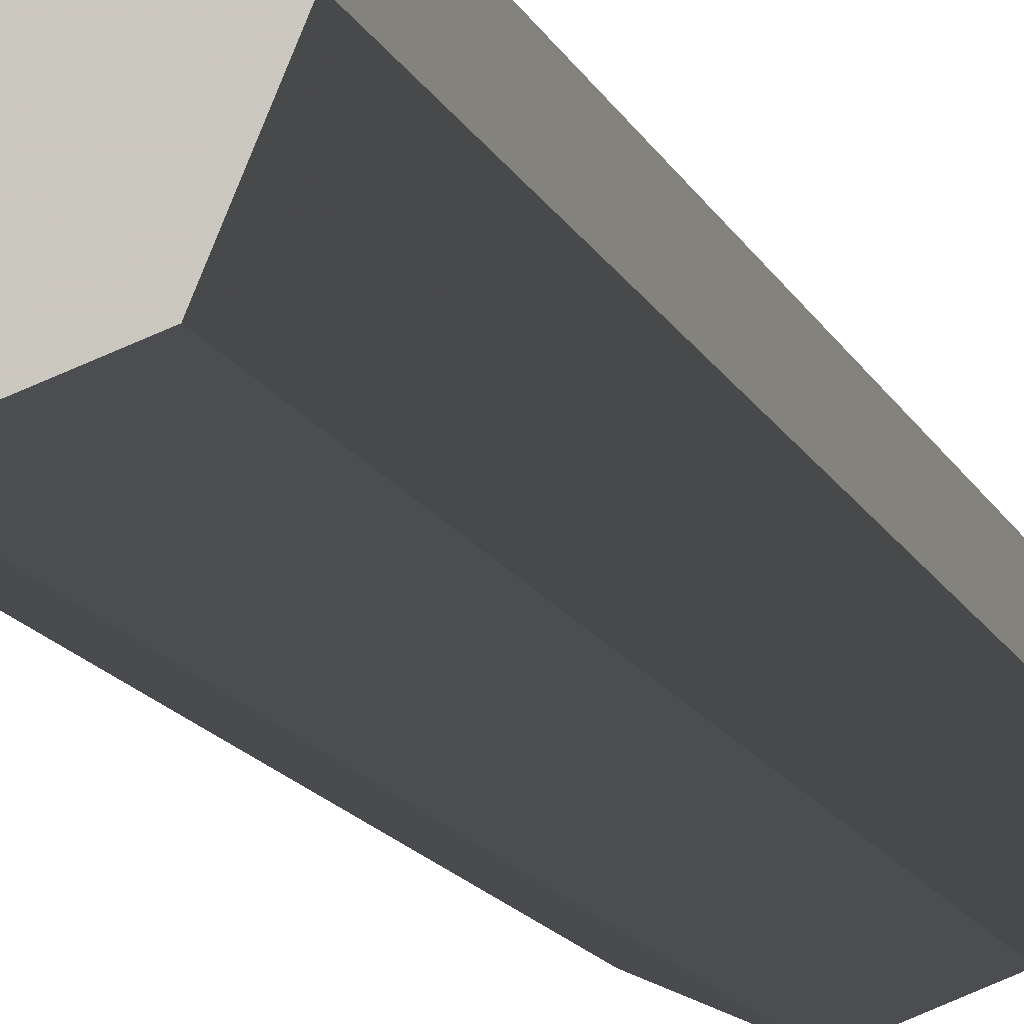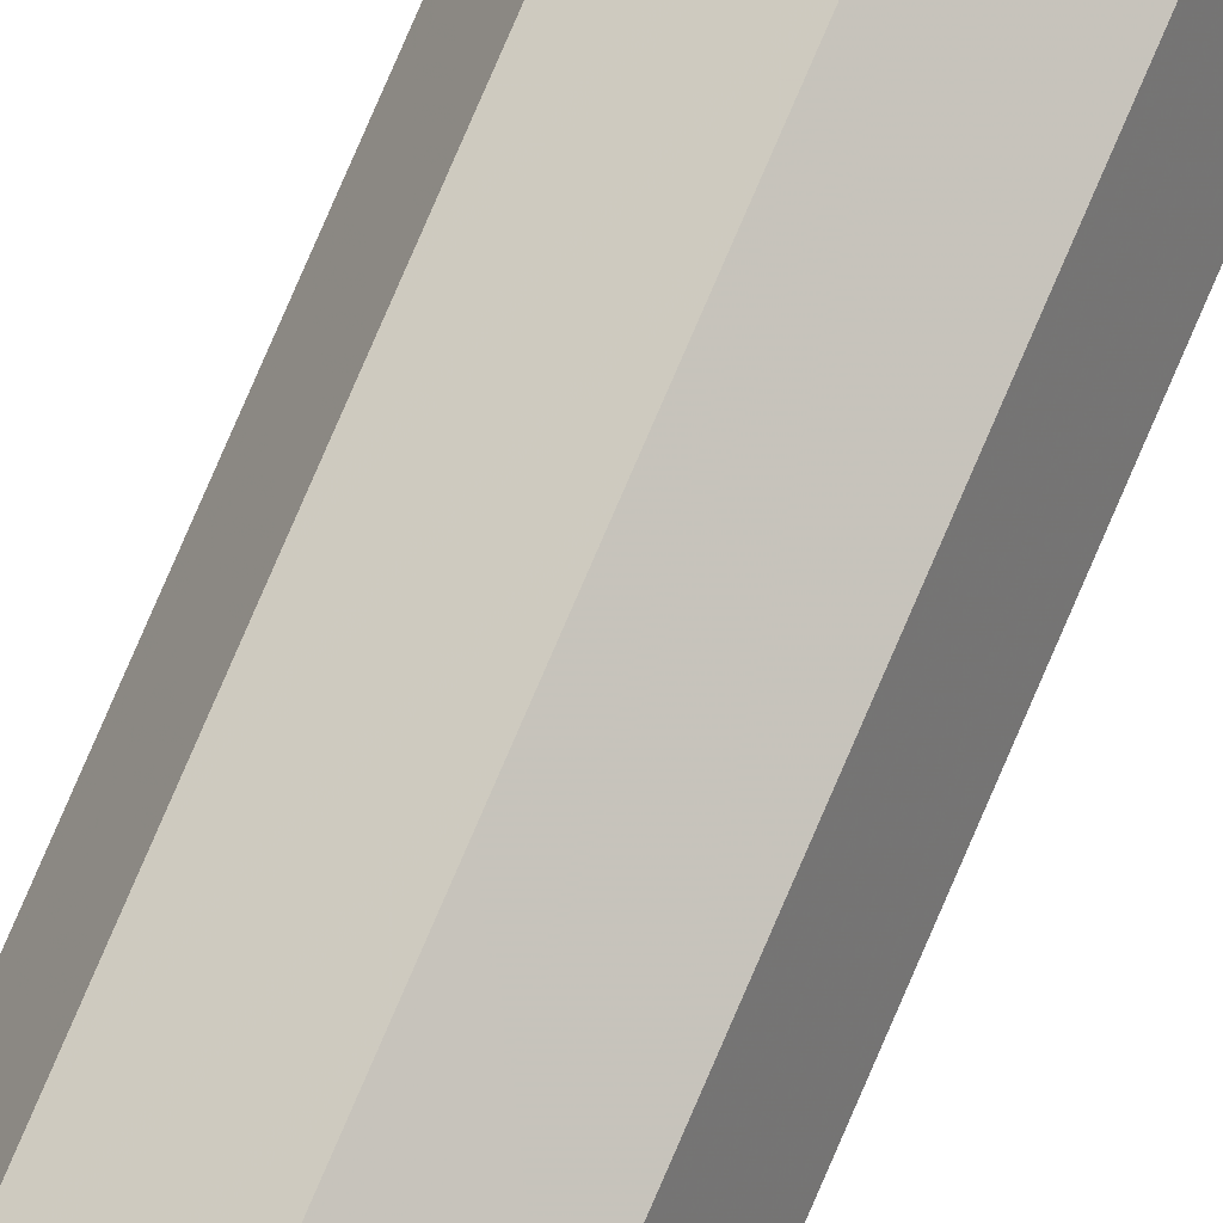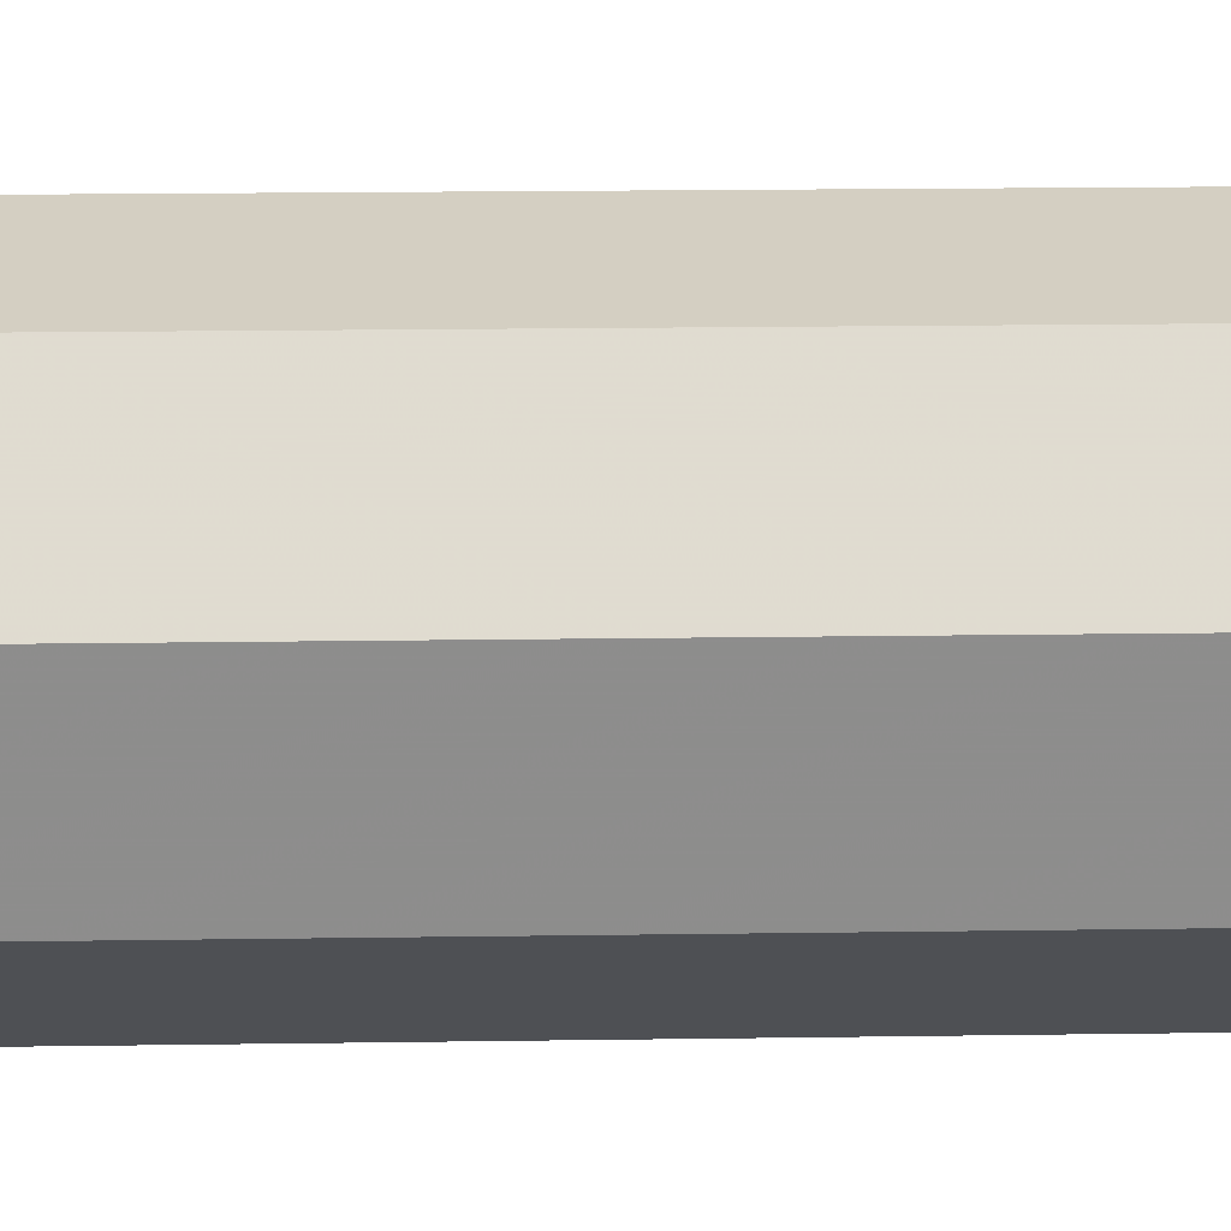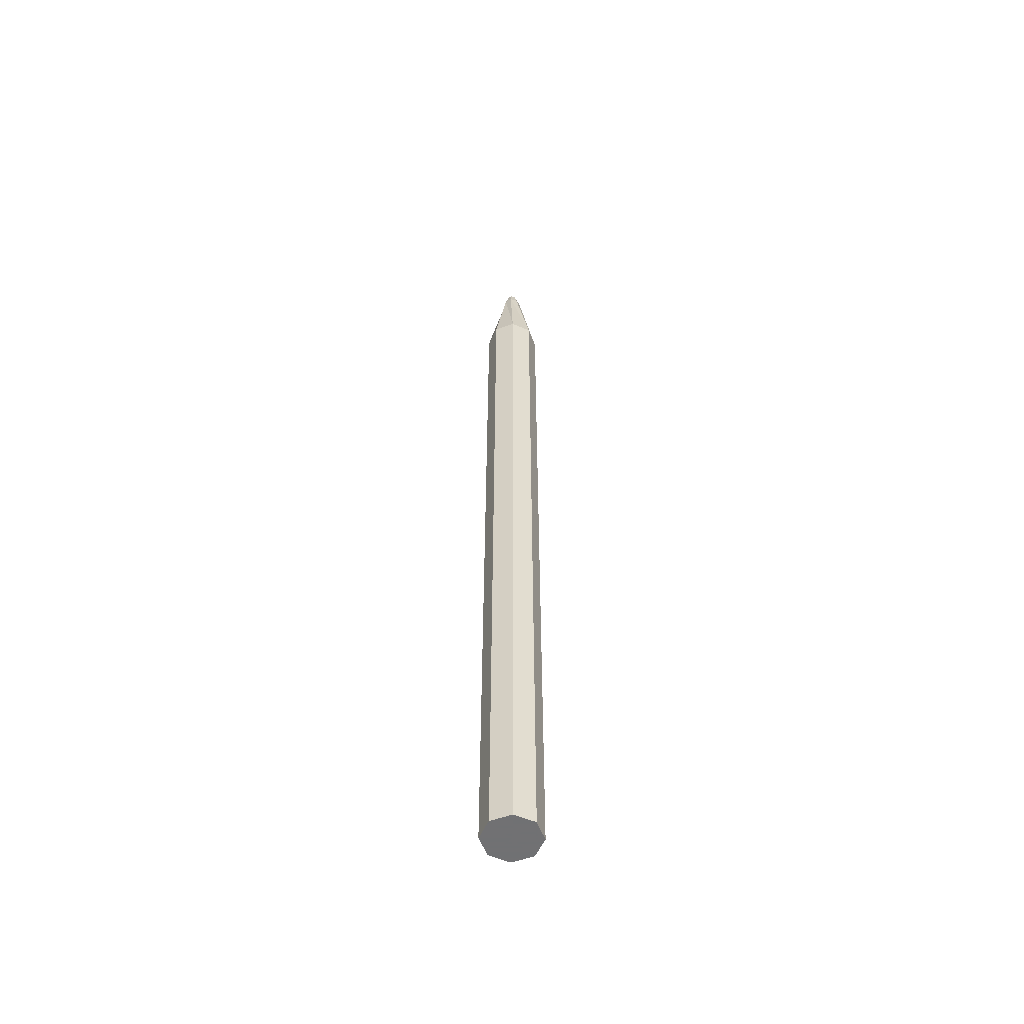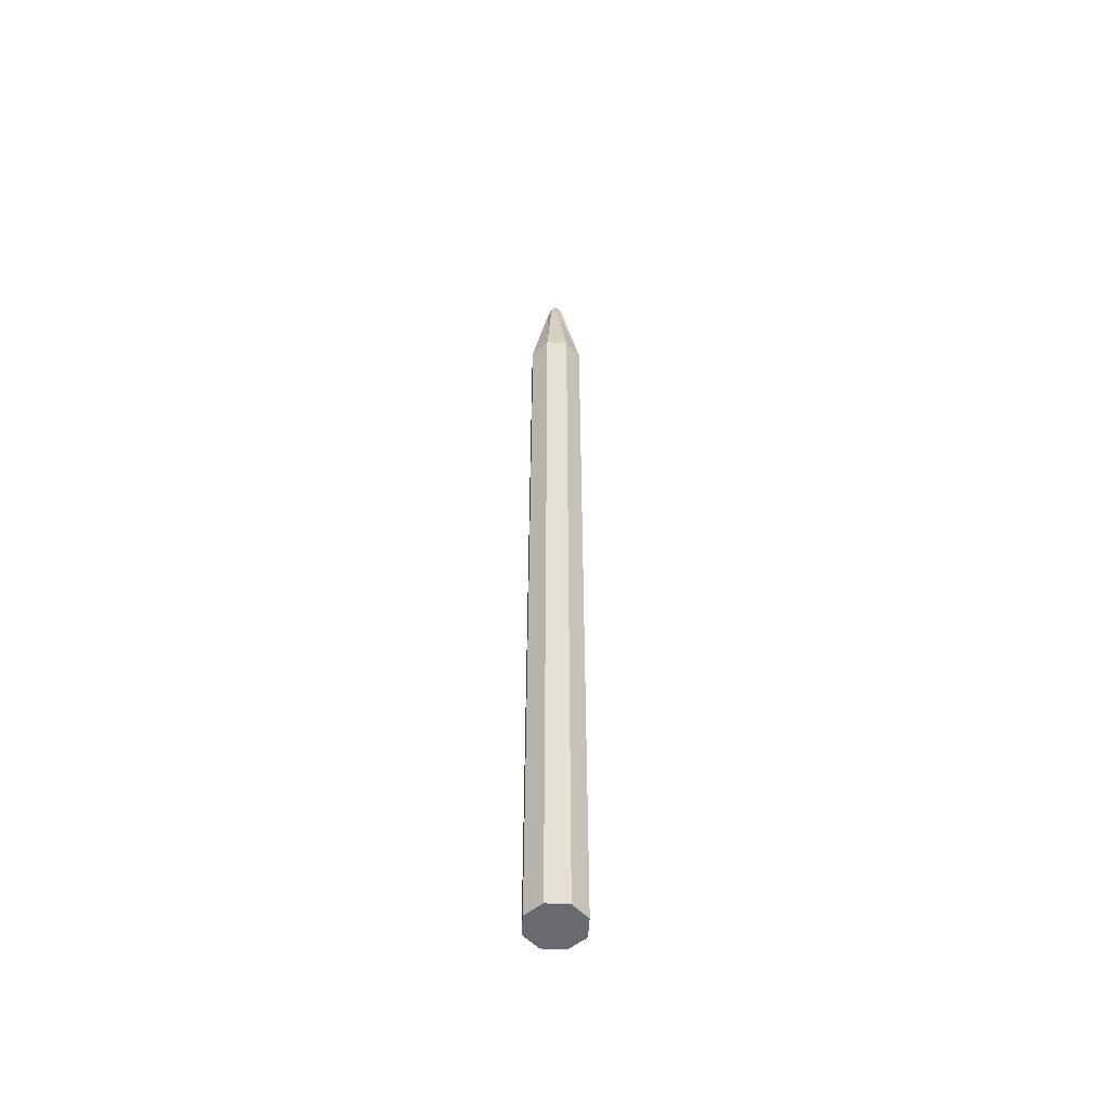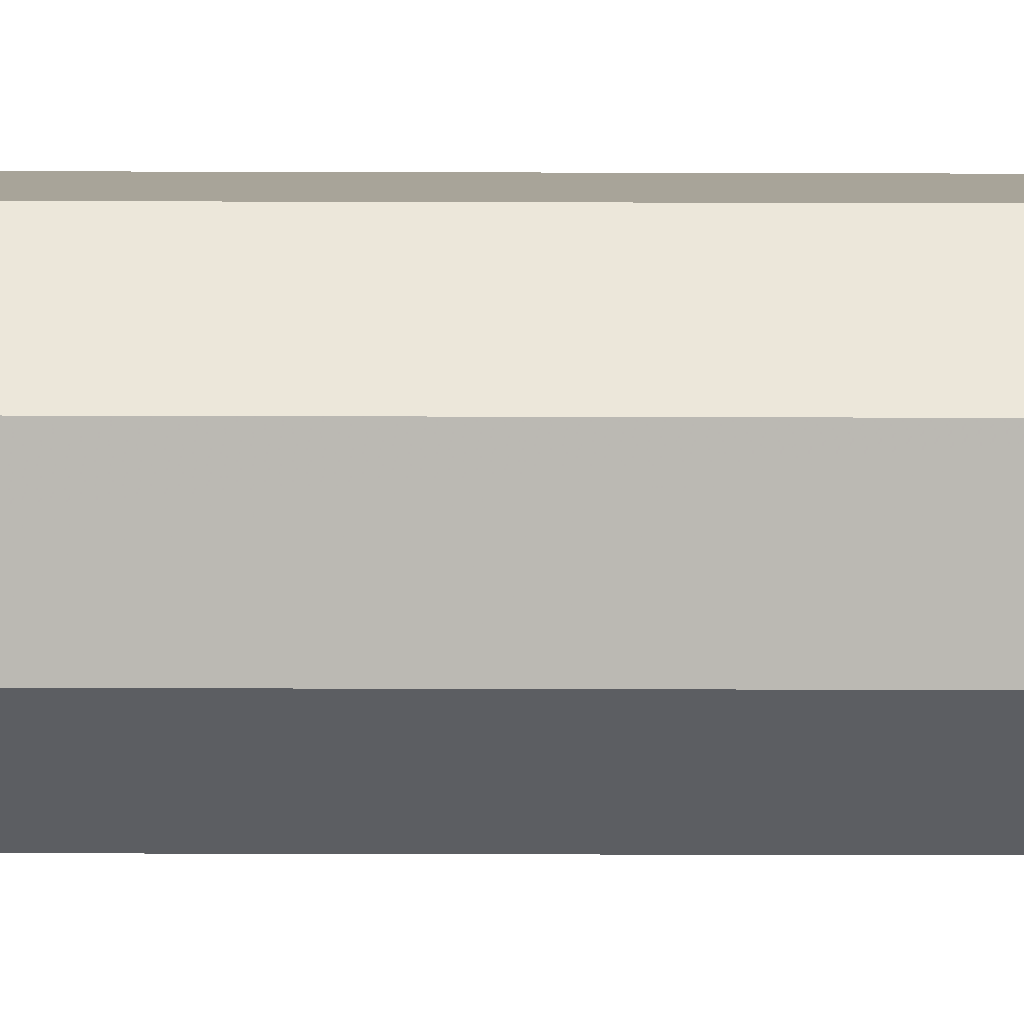
<metadata>
{"format":"obj","ext":"obj","renderer":"f3d","projection":"perspective","resolution":1024,"background":"white","views":[{"elev":-3.7,"azim":4.7,"up":"+Z"},{"elev":77.4,"azim":23.2,"up":"+Z"},{"elev":3.0,"azim":80.2,"up":"+Z"},{"elev":-55.3,"azim":88.1,"up":"+Y"},{"elev":-53.1,"azim":-161.0,"up":"+Y"},{"elev":-15.4,"azim":89.5,"up":"+Z"}]}
</metadata>
<code>
v 0 -5.866 0
v 0 7.791 0
v 0.4 -5.866 0
v 0.4 -1.866 0
v 0.4 2.134 0
v 0.4 6.134 0
v 0.1312 7.554 0.02714
v 0.2828 -5.866 0.2828
v 0.2828 -1.866 0.2828
v 0.2828 2.134 0.2828
v 0.2828 6.134 0.2828
v 0.07359 7.554 0.112
v 0 -5.866 0.4
v 0 -1.866 0.4
v 0 2.134 0.4
v 0 6.134 0.4
v -0.02714 7.554 0.1312
v -0.2828 -5.866 0.2828
v -0.2828 -1.866 0.2828
v -0.2828 2.134 0.2828
v -0.2828 6.134 0.2828
v -0.112 7.554 0.07359
v -0.4 -5.866 0
v -0.4 -1.866 0
v -0.4 2.134 0
v -0.4 6.134 0
v -0.1312 7.554 -0.02714
v -0.2828 -5.866 -0.2828
v -0.2828 -1.866 -0.2828
v -0.2828 2.134 -0.2828
v -0.2828 6.134 -0.2828
v -0.07359 7.554 -0.112
v 0 -5.866 -0.4
v 0 -1.866 -0.4
v 0 2.134 -0.4
v 0 6.134 -0.4
v 0.02714 7.554 -0.1312
v 0.2828 -5.866 -0.2828
v 0.2828 -1.866 -0.2828
v 0.2828 2.134 -0.2828
v 0.2828 6.134 -0.2828
v 0.112 7.554 -0.07359
v 0.06681 7.791 0.01382
v 0.05701 7.791 -0.03747
v 0.01382 7.791 -0.06681
v -0.03747 7.791 -0.05701
v -0.06681 7.791 -0.01382
v -0.05701 7.791 0.03747
v -0.01382 7.791 0.06681
v 0.03747 7.791 0.05701
o pencil
f 1 38 3 8
f 6 7 12 11
f 1 8 13 18
f 11 12 17 16
f 16 17 22 21
f 1 18 23 28
f 21 22 27 26
f 26 27 32 31
f 1 28 33 38
f 31 32 37 36
f 36 37 42 41
f 41 42 7 6
f 43 2 49 50
f 49 2 47 48
f 47 2 45 46
f 45 2 43 44
f 12 12 7
f 17 17 12
f 22 22 17
f 27 27 22
f 32 32 27
f 37 37 32
f 42 42 37
f 7 7 42
f 7 43 50 12
f 12 50 49 17
f 17 49 48 22
f 22 48 47 27
f 27 47 46 32
f 32 46 45 37
f 37 45 44 42
f 42 44 43 7
f 3 4 9 8
f 4 5 10 9
f 5 6 11 10
f 13 14 19 18
f 14 15 20 19
f 15 16 21 20
f 23 24 29 28
f 24 25 30 29
f 25 26 31 30
f 33 34 39 38
f 34 35 40 39
f 35 36 41 40
f 8 9 14 13
f 9 10 15 14
f 10 11 16 15
f 18 19 24 23
f 19 20 25 24
f 20 21 26 25
f 28 29 34 33
f 29 30 35 34
f 30 31 36 35
f 38 39 4 3
f 39 40 5 4
f 40 41 6 5

</code>
